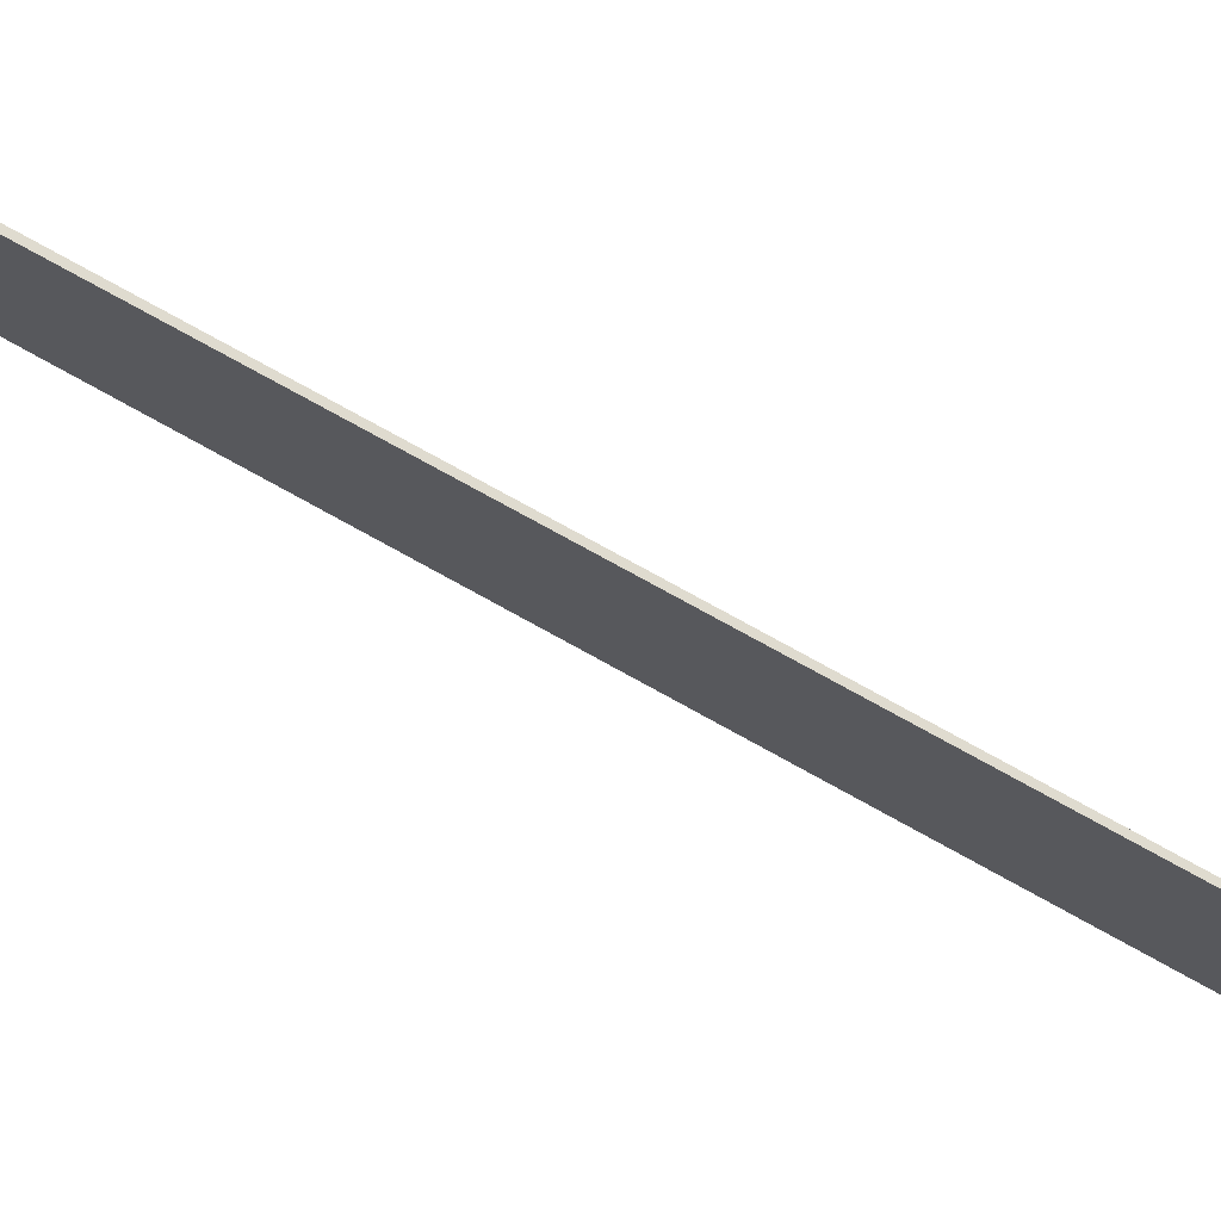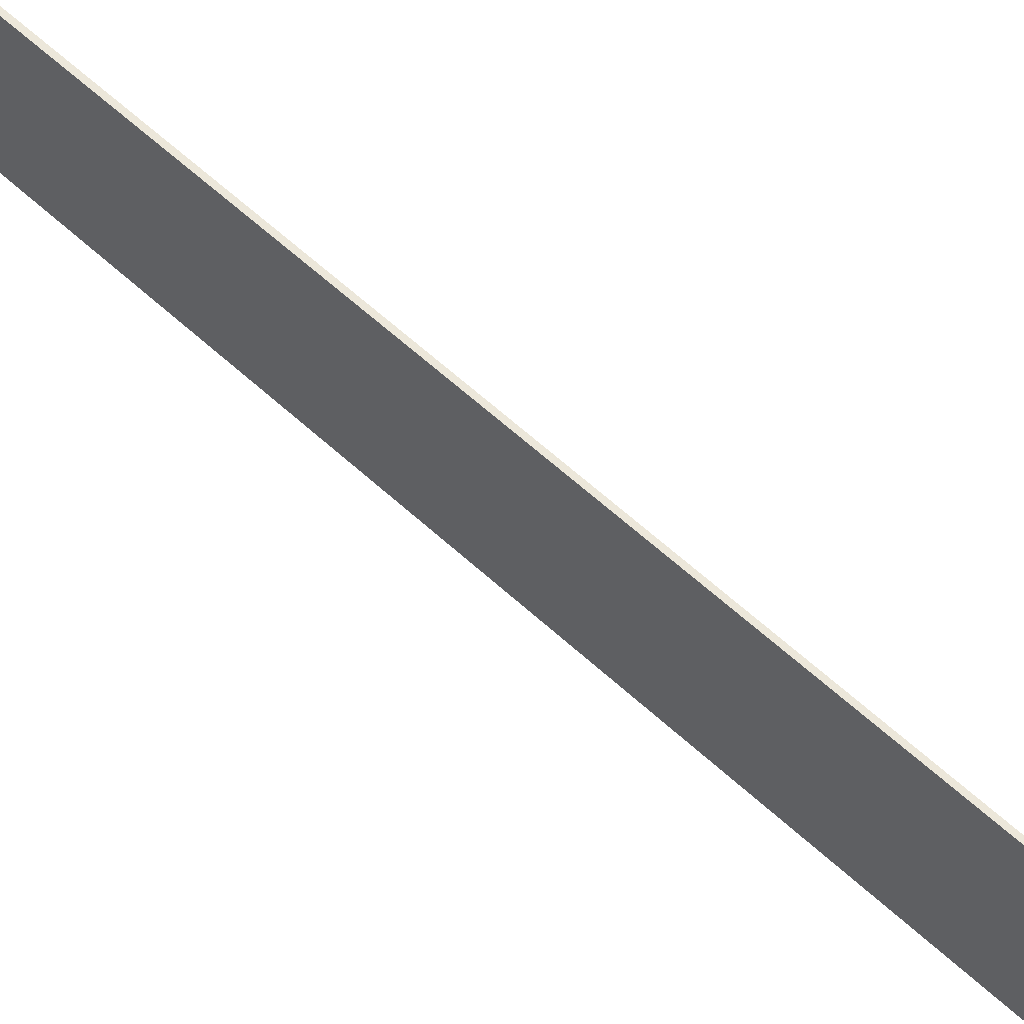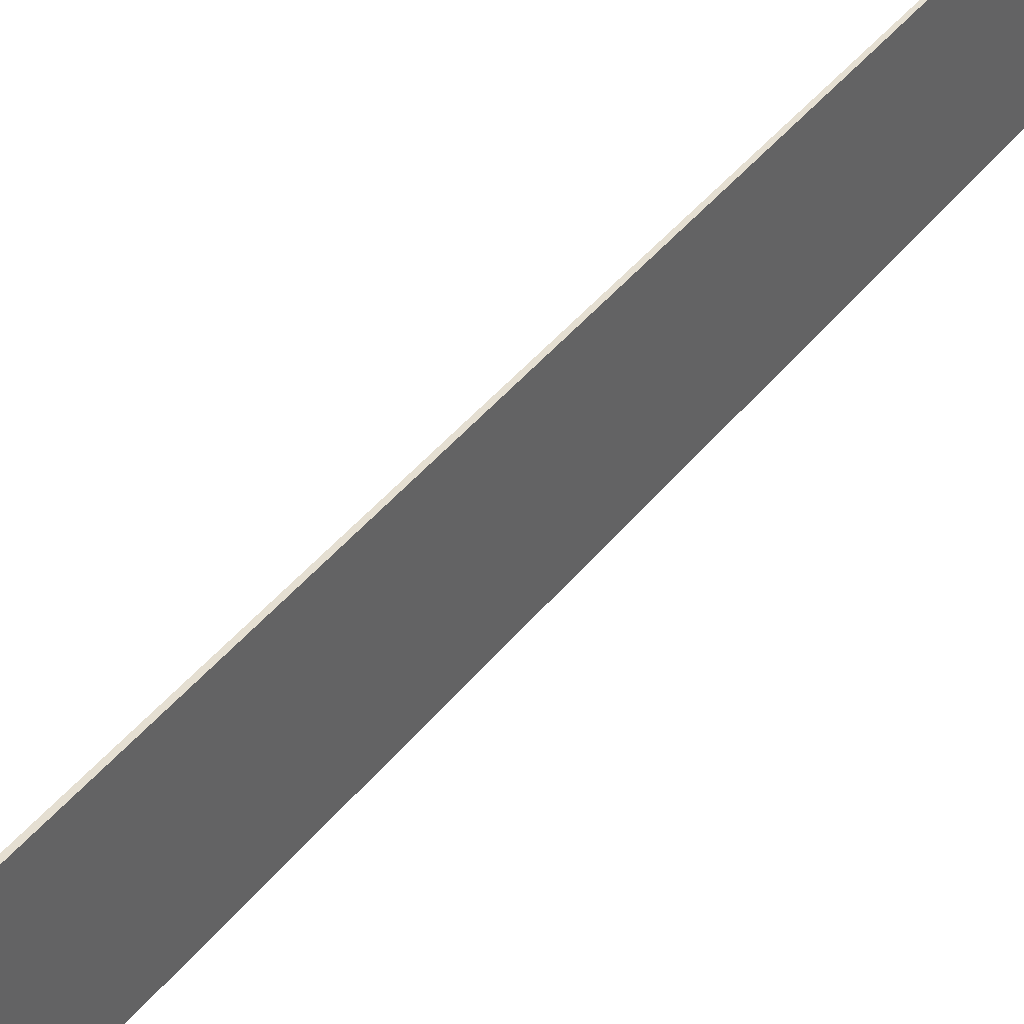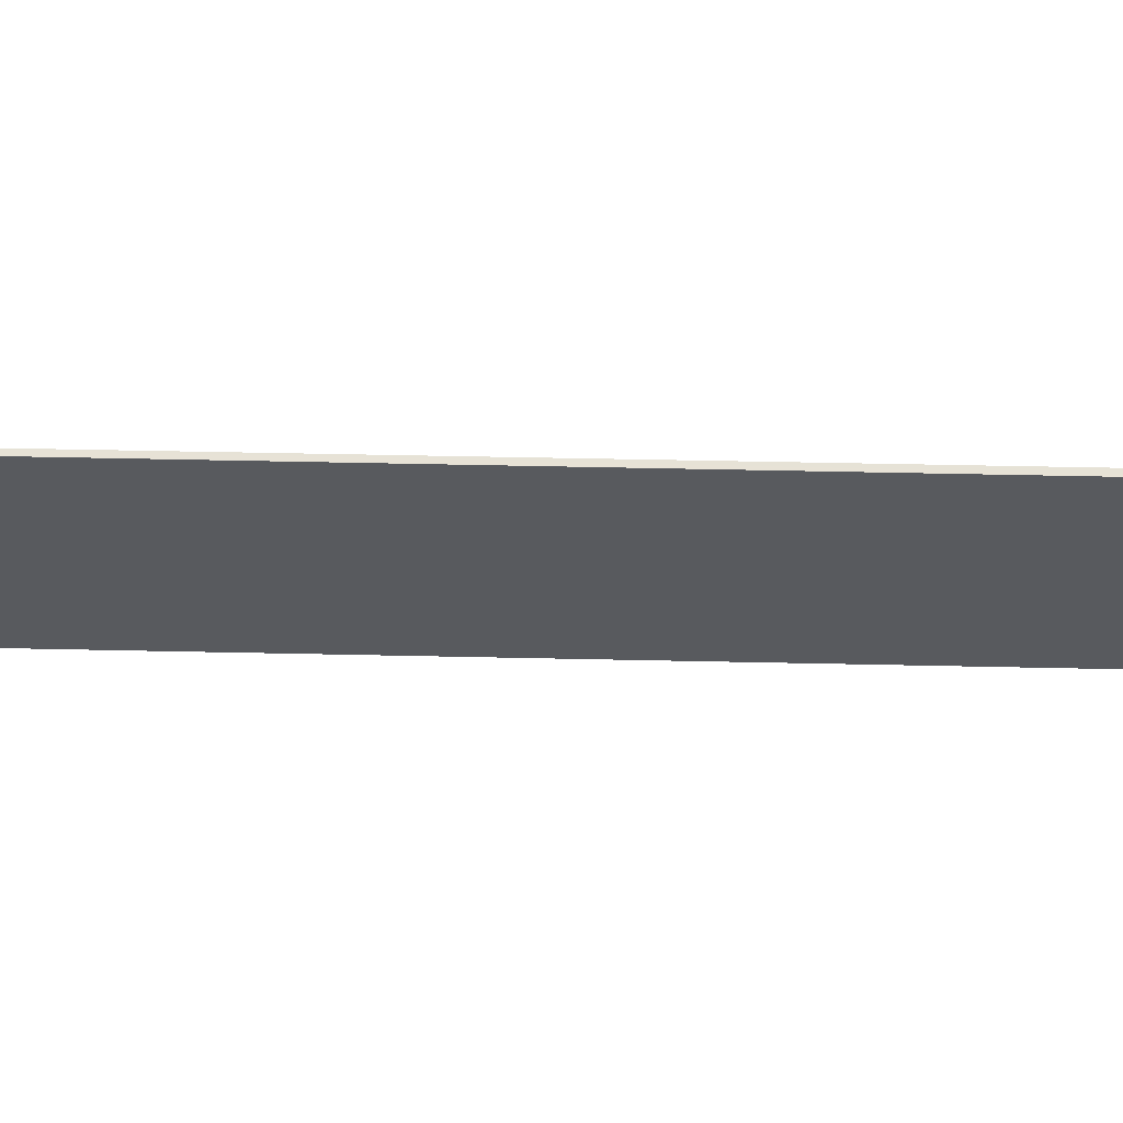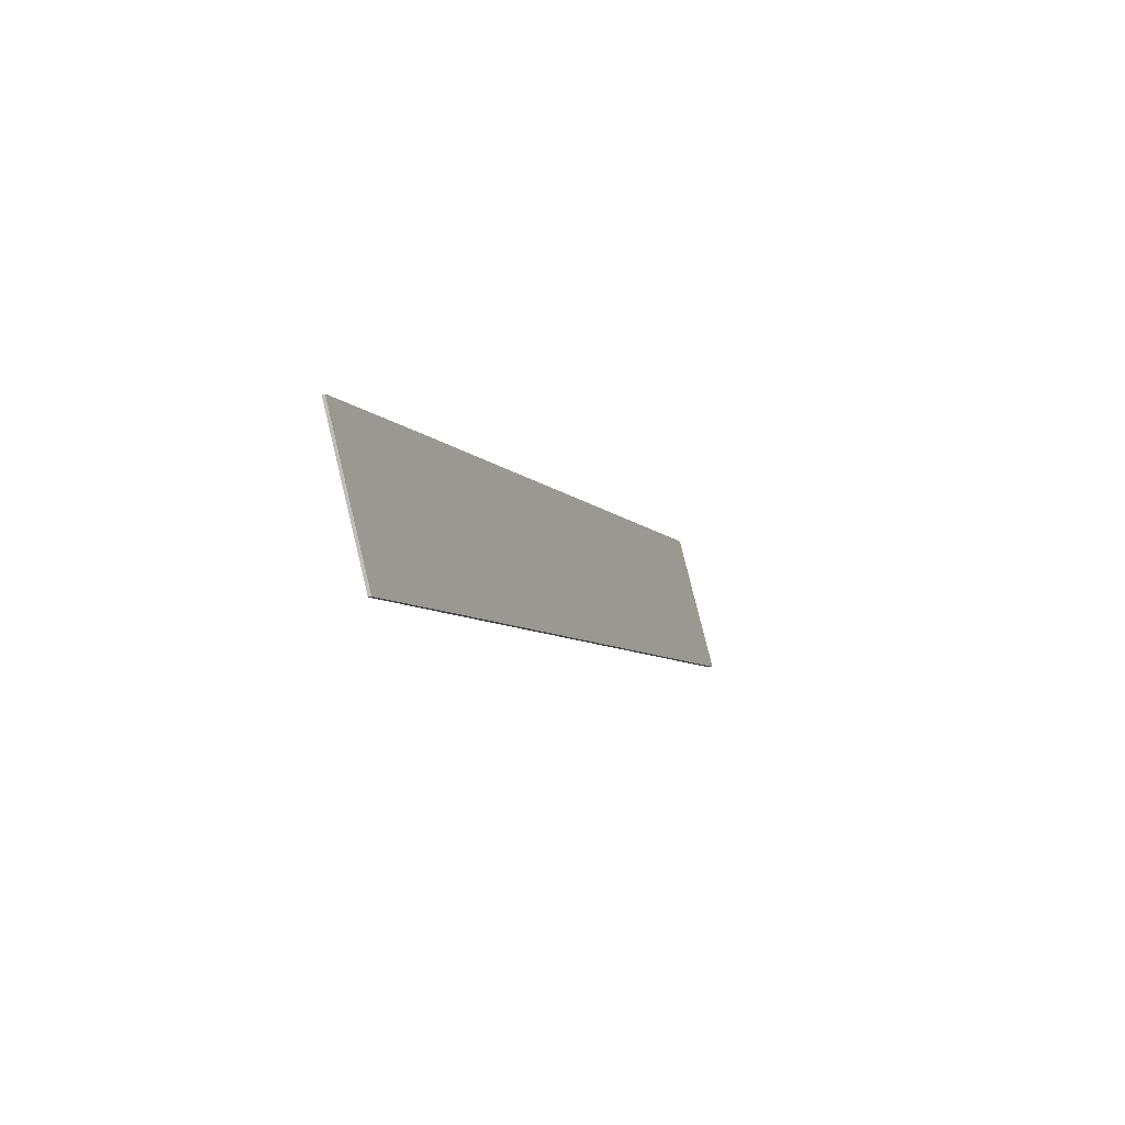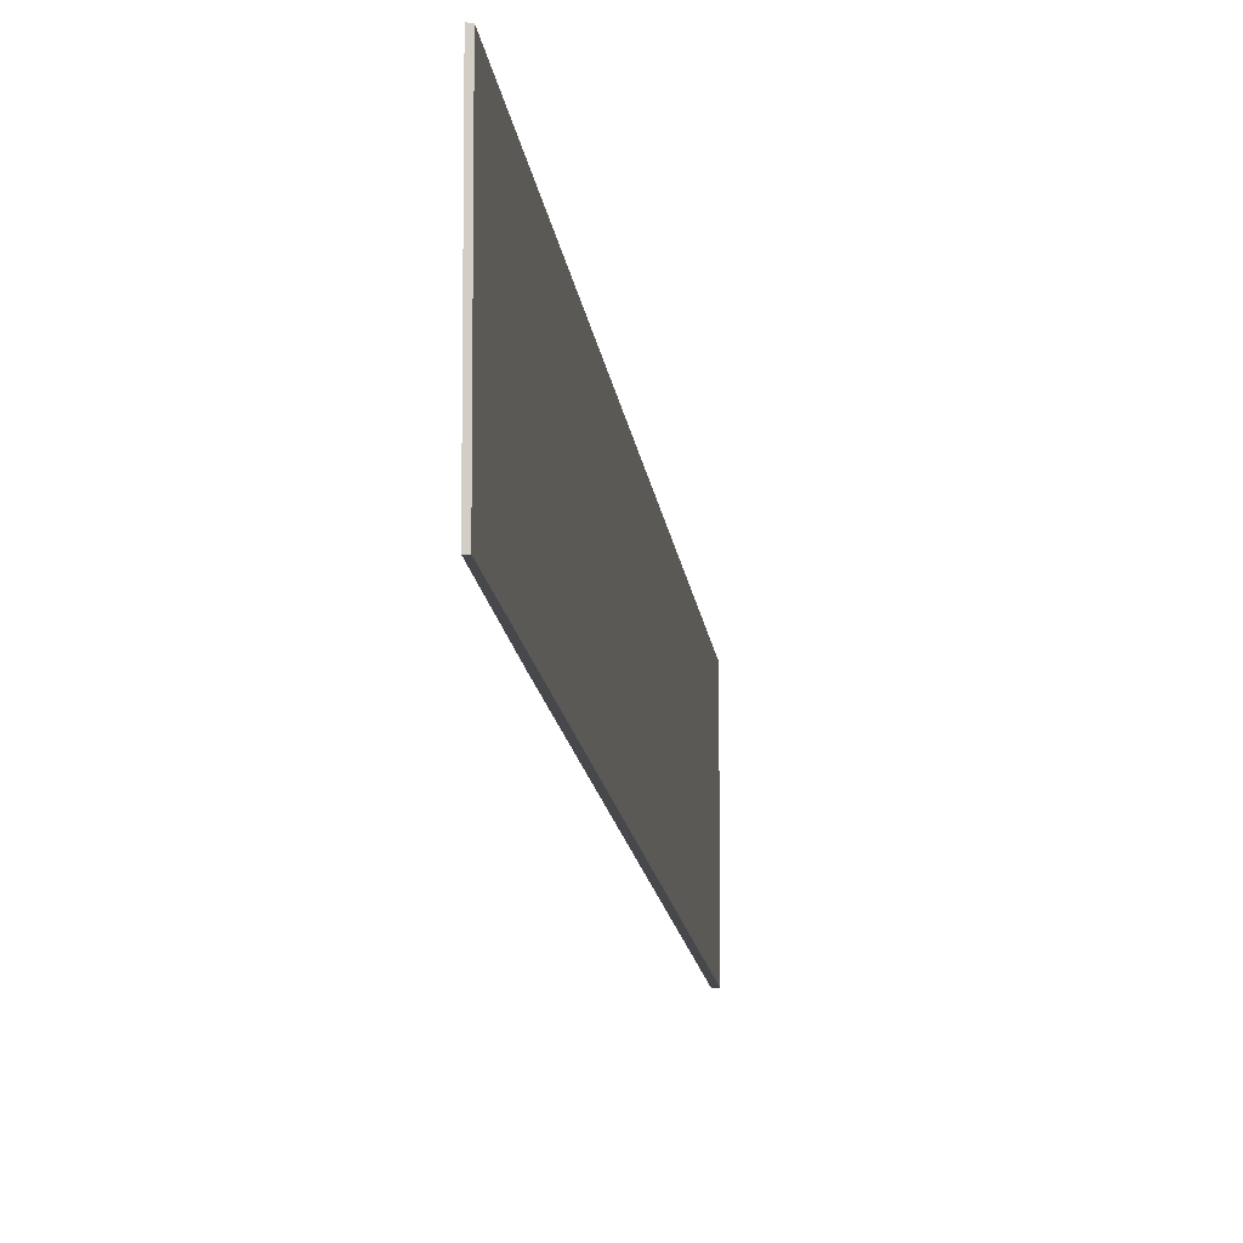
<metadata>
{"format":"obj","ext":"obj","renderer":"f3d","projection":"perspective","resolution":1024,"background":"white","views":[{"elev":75.1,"azim":-41.7,"up":"+Y"},{"elev":60.7,"azim":-27.6,"up":"+Y"},{"elev":42.4,"azim":-125.8,"up":"+Y"},{"elev":58.9,"azim":110.4,"up":"+Y"},{"elev":79.2,"azim":166.3,"up":"+Z"},{"elev":-11.2,"azim":24.3,"up":"+Y"}]}
</metadata>
<code>
v  23.9 14.1 68.62
v  0.366 14.07 -0.12
v  0 14.1 8.635e-16
v  29.57 14.08 83.95
v  29.32 14.1 84.04
v  29.36 14.1 84.15
v  29.61 14.08 84.07
v  29.61 -5.148e-15 84.07
v  0.366 7.348e-18 -0.12
v  29.57 -5.141e-15 83.95
v  0 0 0
v  23.9 -4.202e-15 68.62
v  29.32 -5.146e-15 84.04
v  29.36 -5.153e-15 84.15
g defaultobject
f 1 2 3
f 2 1 4
f 4 1 5
f 4 5 6
f 4 6 7
f 8 4 7
f 4 8 2
f 2 8 9
f 9 8 10
f 2 11 3
f 11 2 9
f 11 1 3
f 1 11 12
f 1 12 5
f 5 12 13
f 5 13 6
f 6 13 14
f 14 7 6
f 7 14 8
f 10 11 9
f 11 10 12
f 12 10 13
f 13 10 8
f 13 8 14

</code>
